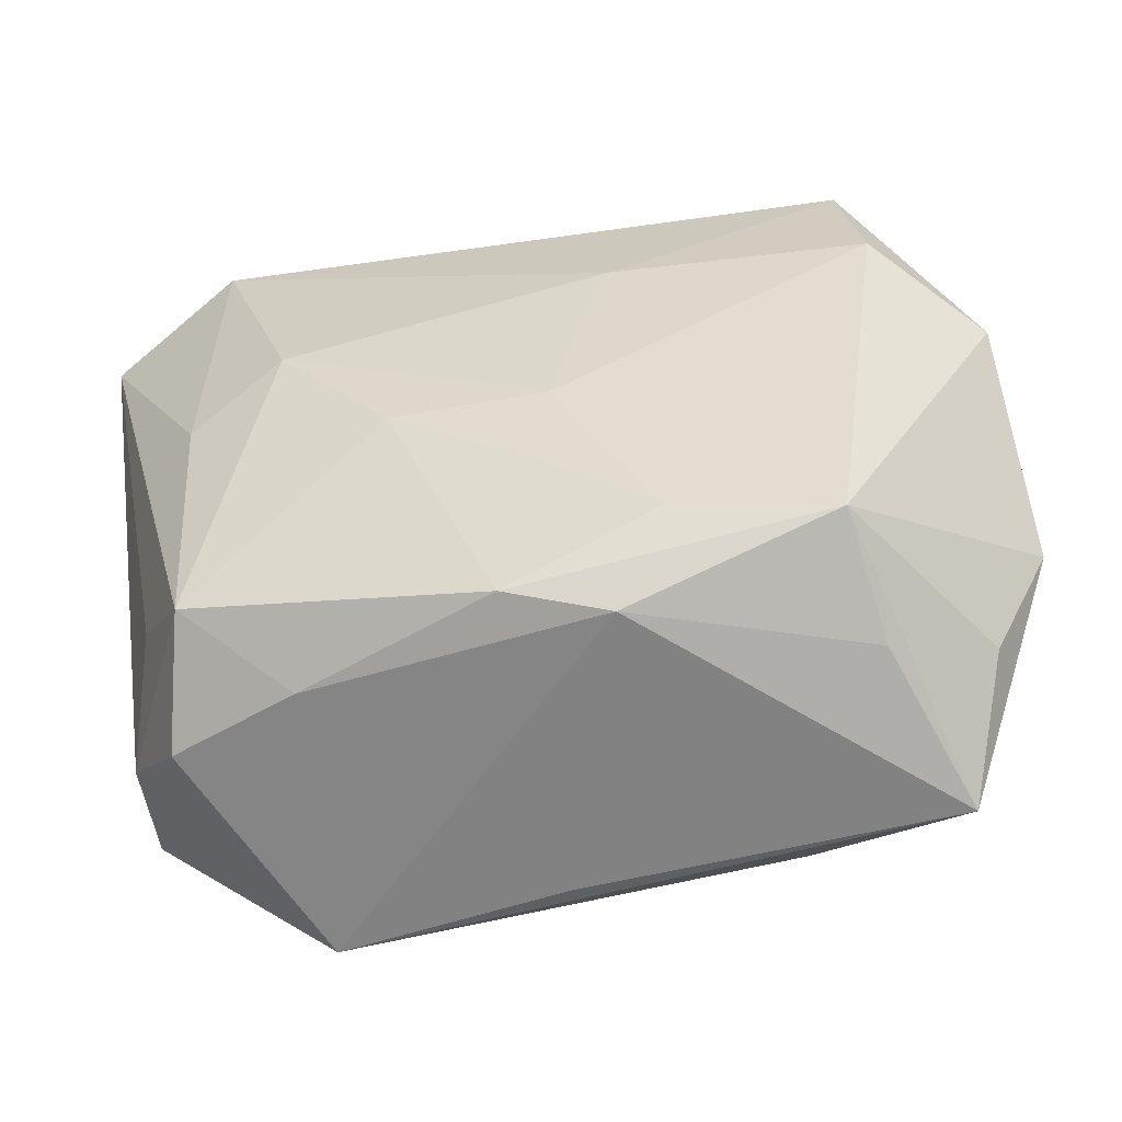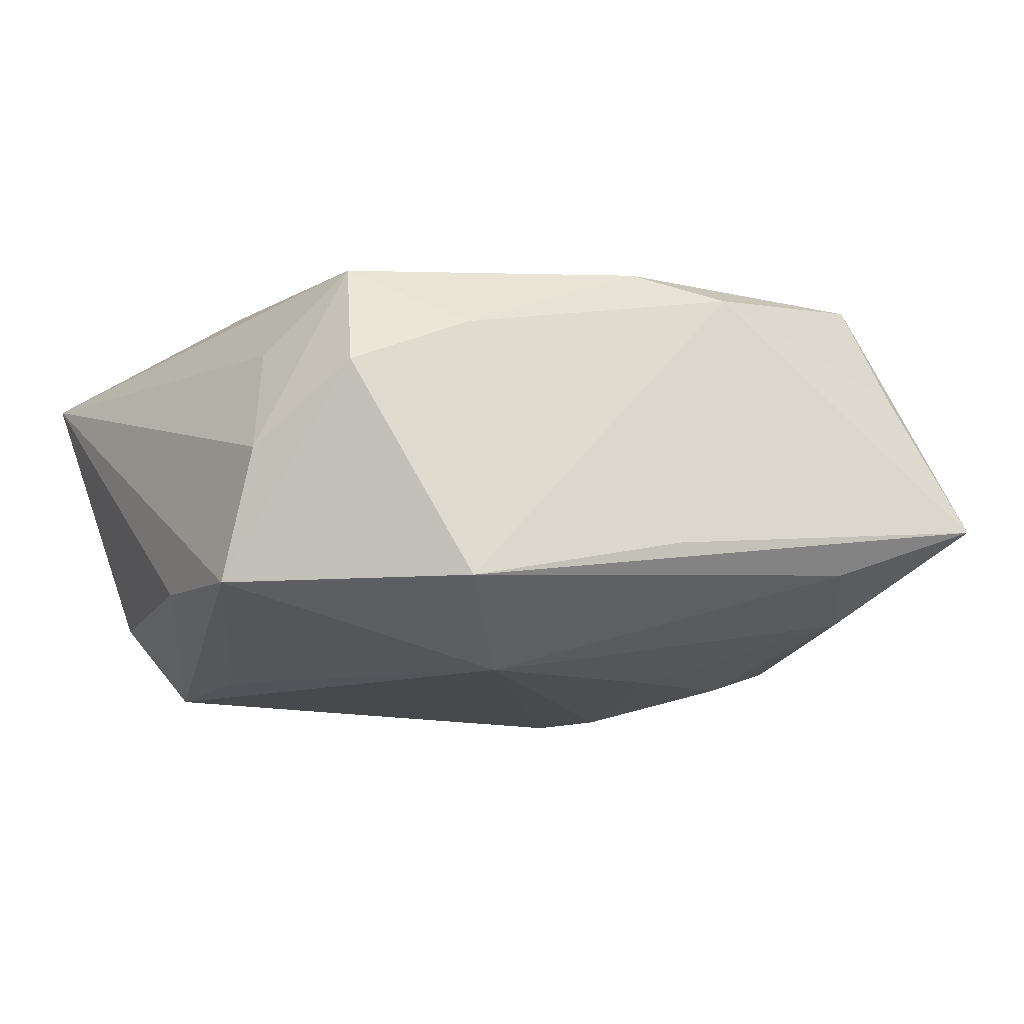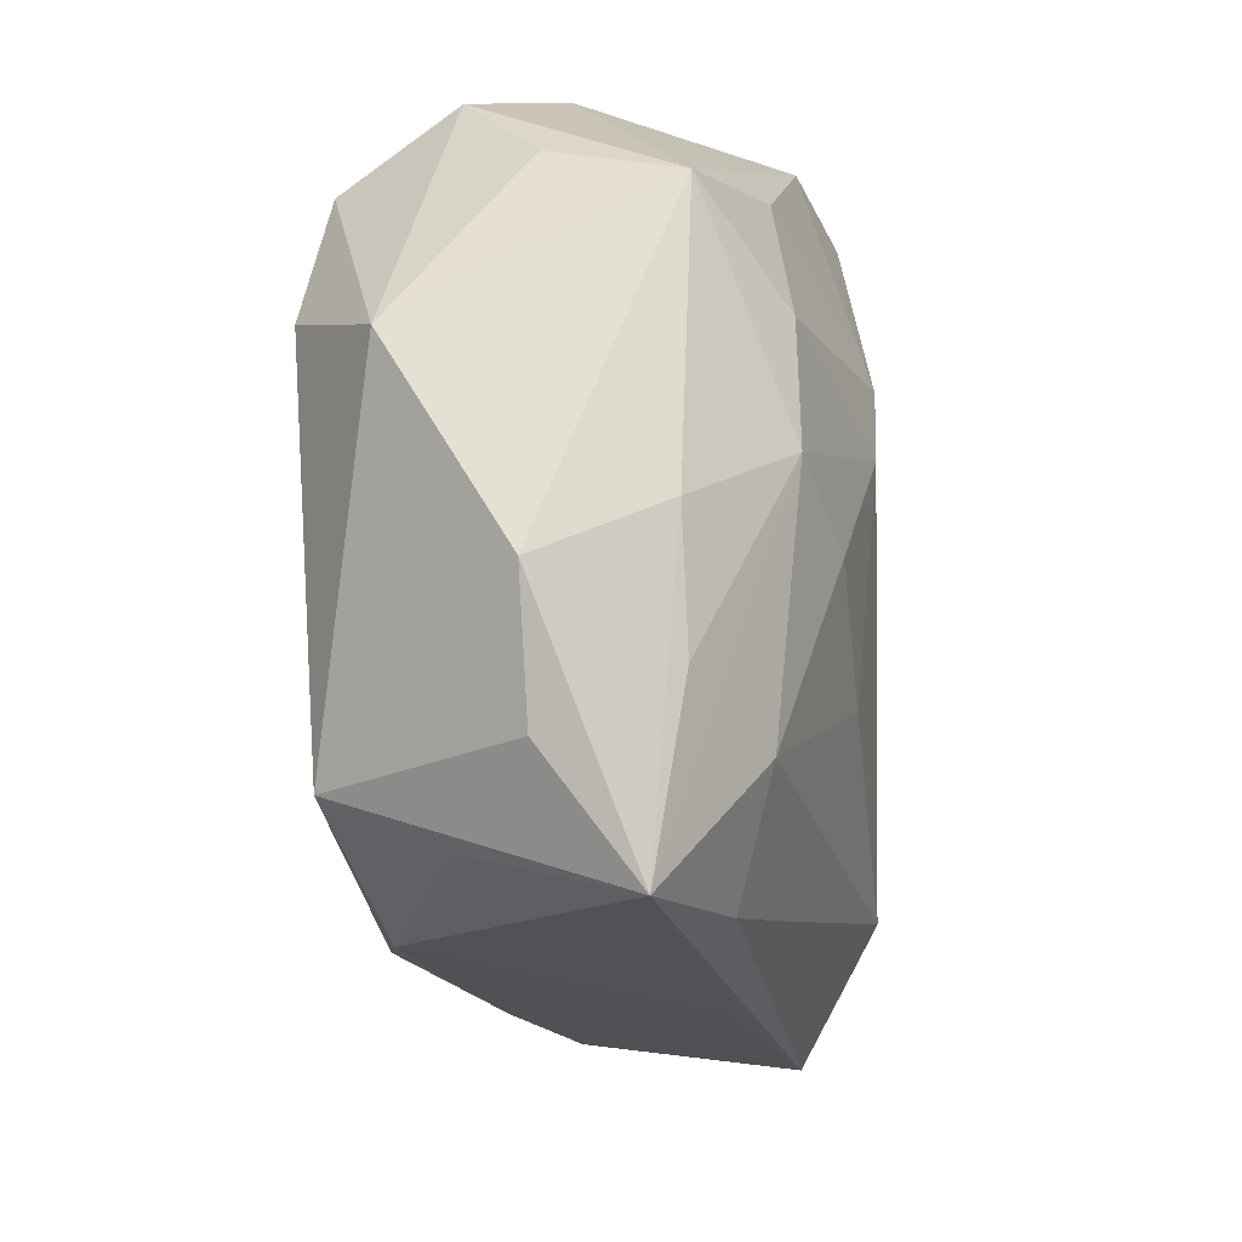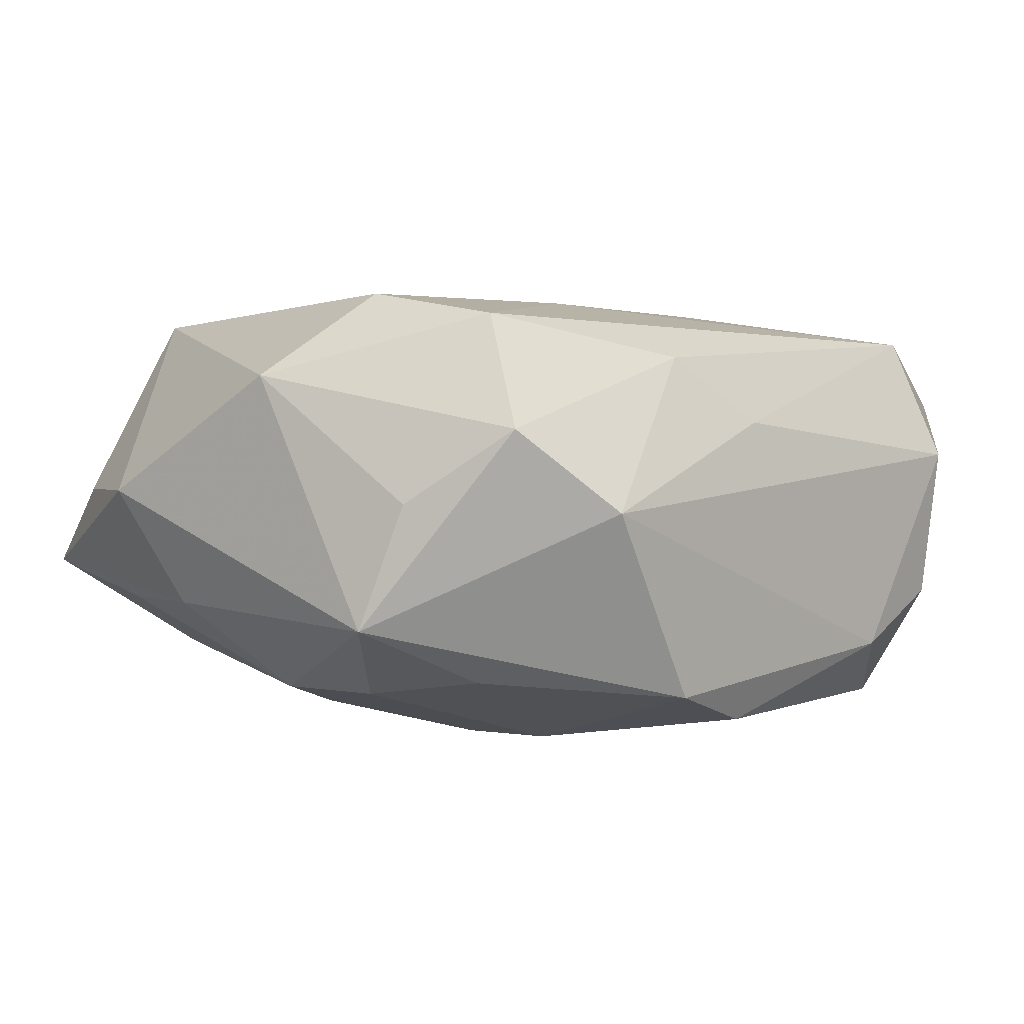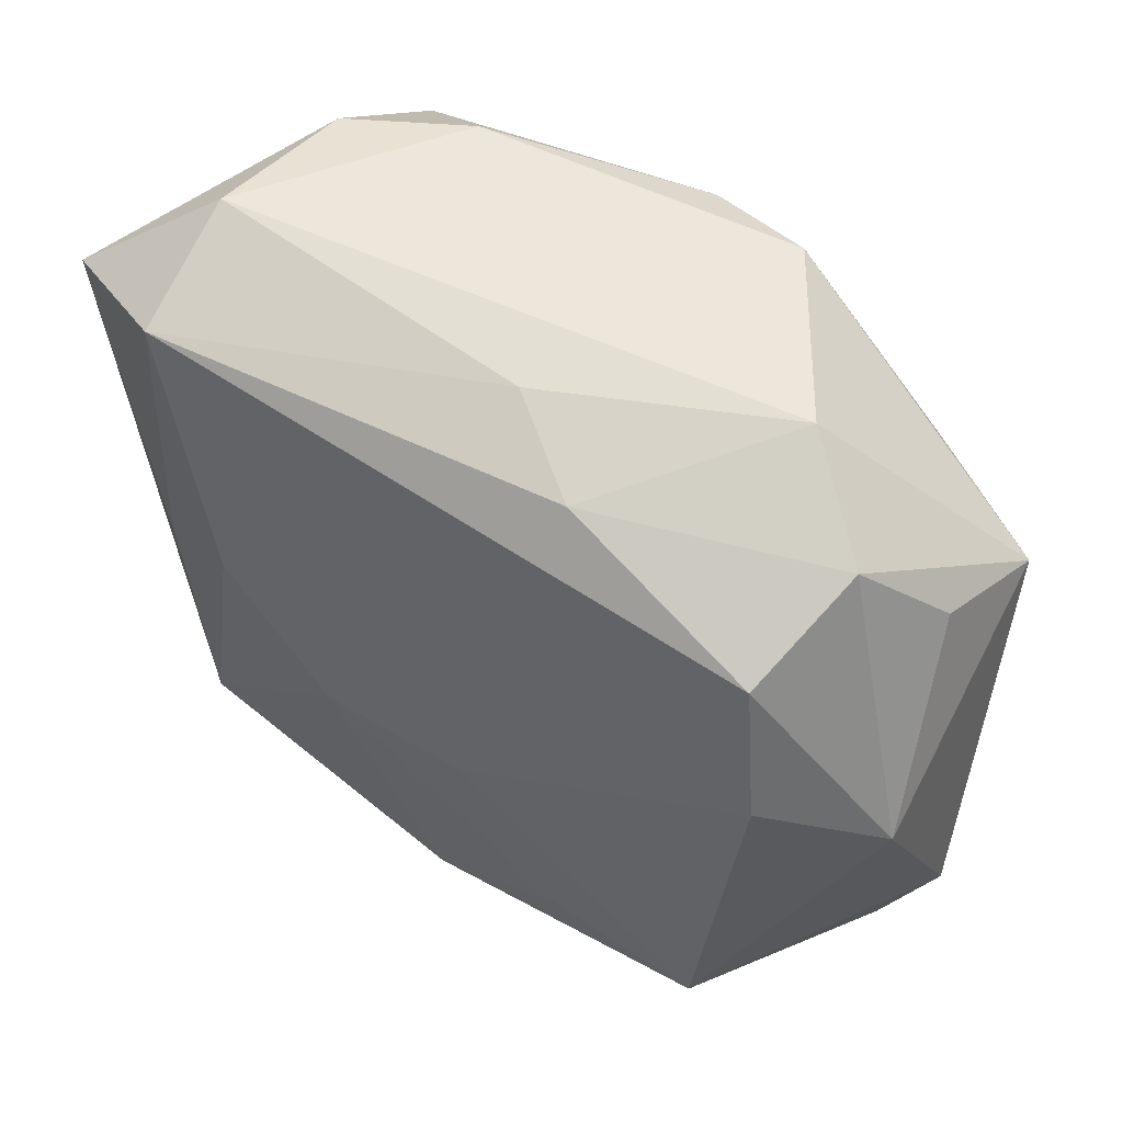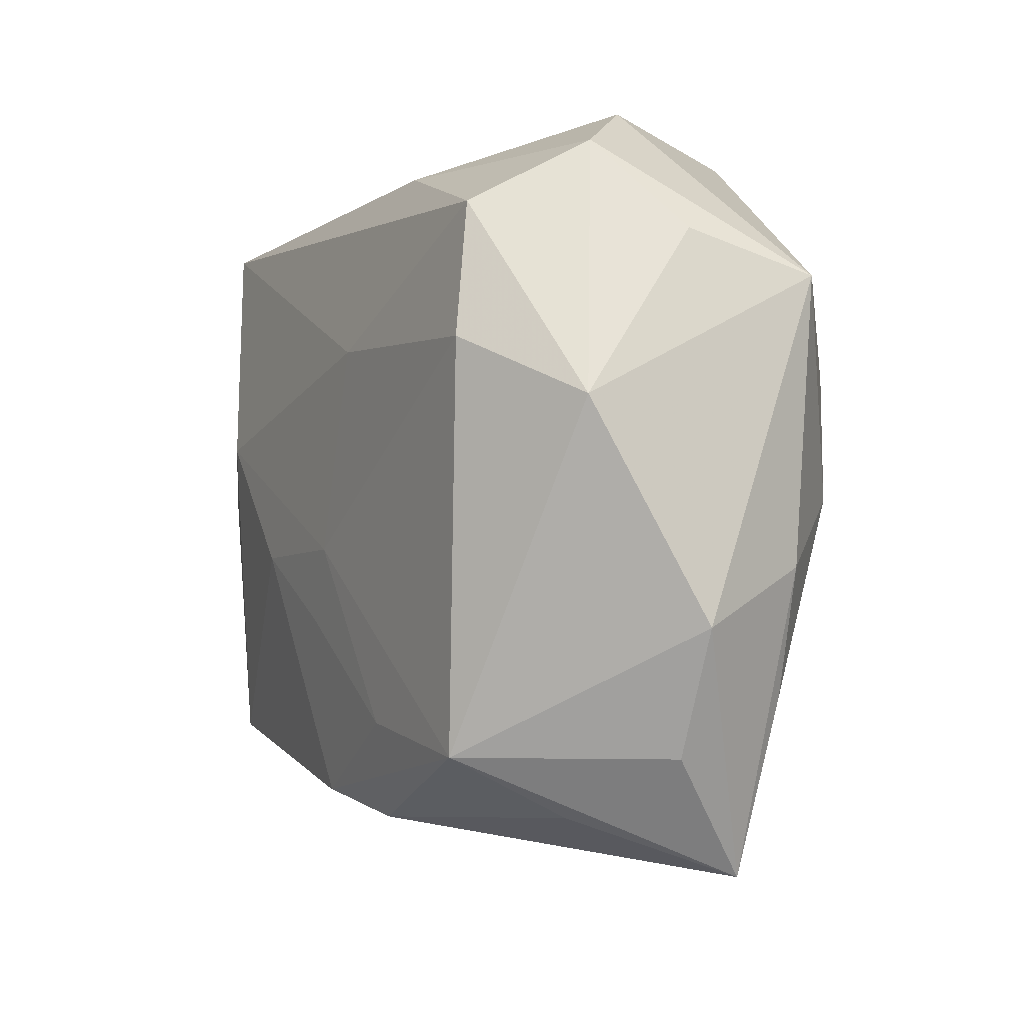
<metadata>
{"format":"obj","ext":"obj","renderer":"f3d","projection":"perspective","resolution":1024,"background":"white","views":[{"elev":-52.7,"azim":10.4,"up":"+Y"},{"elev":-11.2,"azim":-28.8,"up":"+Z"},{"elev":-23.6,"azim":95.2,"up":"+Y"},{"elev":2.5,"azim":131.6,"up":"+Z"},{"elev":50.7,"azim":32.6,"up":"+Y"},{"elev":-5.6,"azim":62.8,"up":"+Y"}]}
</metadata>
<code>
v -0.02093 0.0007803 0.01201
v 0.02041 0.01508 0.01309
v 0.008028 0.008629 -0.01523
v -0.02606 -0.01506 -0.001091
v 0.01998 0.0136 -0.01004
v -0.02388 -0.01098 0.006099
v 0.02176 0.005846 -0.0112
v 0.01695 0.02274 0.0007861
v 0.001621 0.0217 0.00631
v 0.0247 -0.01425 -0.00579
v 0.01827 -0.01787 0.01315
v -0.0003145 -0.02437 -0.006411
v 0.002138 -0.004458 0.01454
v 0.006144 -0.02118 -0.009522
v 0.00583 0.00803 0.01452
v -0.00108 -0.02012 0.01249
v 0.02924 -0.01044 0.001772
v 0.02694 -0.006565 -0.005643
v 0.02832 0.002714 0.009298
v -0.02903 0.01642 0.007542
v -0.02717 -0.00382 -0.009036
v 0.009655 0.003576 -0.01513
v 0.009573 0.02206 -0.01126
v -0.02397 0.01384 -0.009088
v -0.01805 0.008036 -0.0132
v 0.02646 0.01345 0.001381
v -0.009696 -0.0166 -0.01435
v -0.0115 0.02274 -0.009361
v -0.01497 -0.02374 -0.009591
v -0.0136 -0.02031 0.007501
v 0.02192 0.006588 0.01454
v 0.0074 0.01947 0.01053
v 0.02787 0.01101 -0.006394
v 0.01937 -0.02148 0.005976
v 0.006332 -0.00974 -0.01364
v 0.002636 0.02107 -0.01344
v -0.00765 -0.004365 0.01439
v 0.02264 0.01912 0.005954
v -0.02174 -0.02007 0.00401
v 0.0217 -0.001822 -0.01135
v -0.01477 0.003904 0.01442
v -0.02711 -0.01289 -0.009471
v 0.01521 -0.004713 -0.01322
v -0.02022 0.01898 0.01206
v -0.01801 0.0179 -0.01364
v 0.008345 -0.0158 0.01346
v 0.00524 -0.02174 0.0112
v -0.000528 -0.008935 0.01405
v -0.02052 0.02274 0.003915
v 0.02557 -0.01796 0.001656
v 0.01778 -0.0165 -0.009556
v -0.01945 0.02203 -0.006092
v 0.01335 -0.02321 -0.007296
v 0.02301 -0.02504 -0.003776
v -0.02008 -0.01575 0.01115
f 12 47 29
f 47 12 54
f 54 12 29
f 26 33 38
f 40 54 51
f 35 27 22
f 51 27 35
f 11 16 47
f 29 27 14
f 14 27 51
f 18 40 33
f 18 33 17
f 17 54 18
f 22 27 3
f 3 27 45
f 33 40 7
f 7 5 33
f 7 3 5
f 7 40 22
f 22 3 7
f 33 5 23
f 5 3 23
f 42 21 45
f 42 27 29
f 29 39 42
f 42 39 4
f 45 21 24
f 29 47 30
f 30 39 29
f 47 16 30
f 43 40 51
f 51 35 43
f 22 40 43
f 43 35 22
f 44 9 49
f 37 13 41
f 50 54 17
f 17 11 50
f 50 11 54
f 47 54 34
f 34 11 47
f 54 11 34
f 19 11 17
f 19 26 38
f 17 33 19
f 33 26 19
f 51 54 53
f 53 14 51
f 53 54 29
f 29 14 53
f 54 40 10
f 10 18 54
f 40 18 10
f 38 33 8
f 33 23 8
f 8 49 9
f 8 23 28
f 28 49 8
f 45 28 36
f 28 23 36
f 36 3 45
f 36 23 3
f 45 27 25
f 25 42 45
f 27 42 25
f 44 49 20
f 4 6 20
f 20 42 4
f 20 24 21
f 21 42 20
f 41 44 1
f 44 20 1
f 32 9 44
f 38 8 32
f 32 8 9
f 52 28 45
f 52 49 28
f 52 20 49
f 45 24 52
f 24 20 52
f 13 37 48
f 48 37 16
f 41 13 15
f 15 44 41
f 55 30 16
f 41 1 55
f 39 30 55
f 55 37 41
f 16 37 55
f 55 6 4
f 4 39 55
f 55 20 6
f 55 1 20
f 16 11 46
f 46 48 16
f 46 11 13
f 13 48 46
f 2 19 38
f 38 32 2
f 2 32 44
f 44 15 2
f 11 19 31
f 19 2 31
f 31 2 15
f 13 11 31
f 31 15 13

</code>
